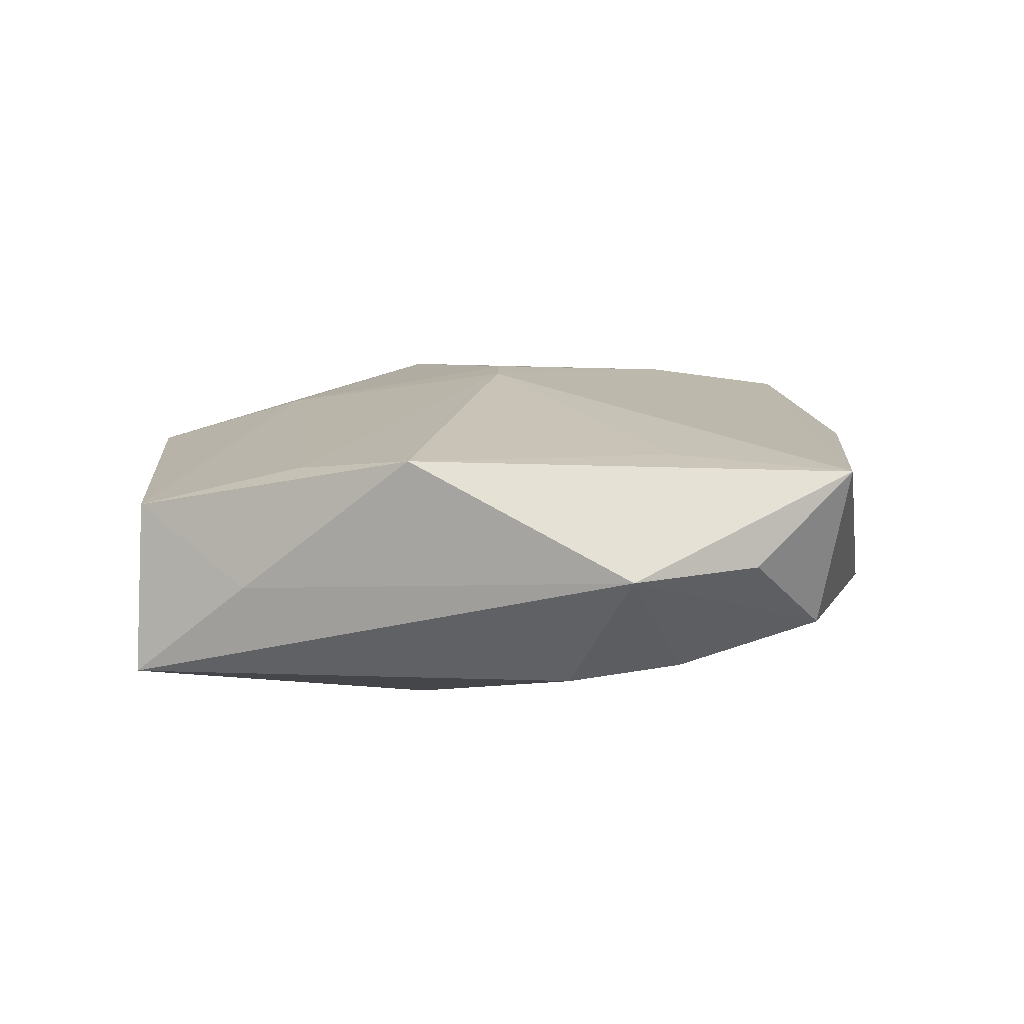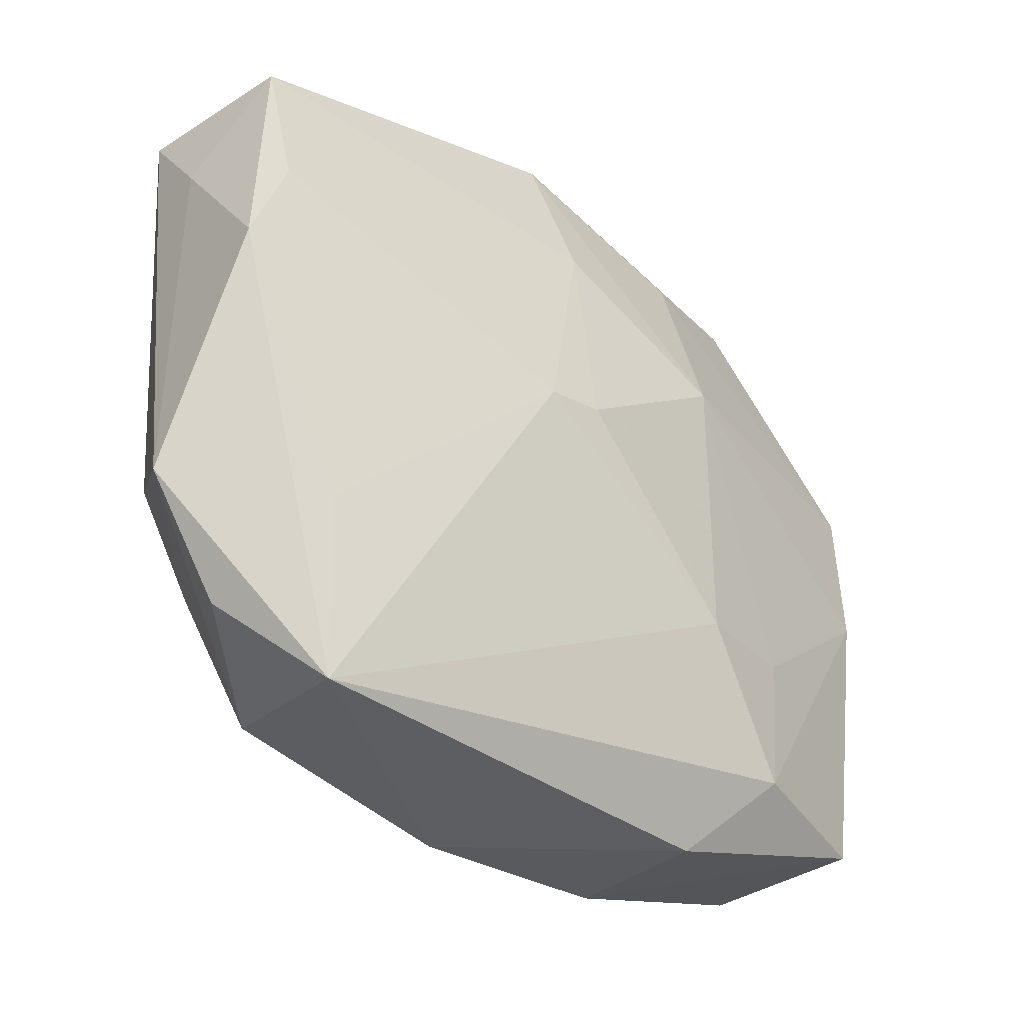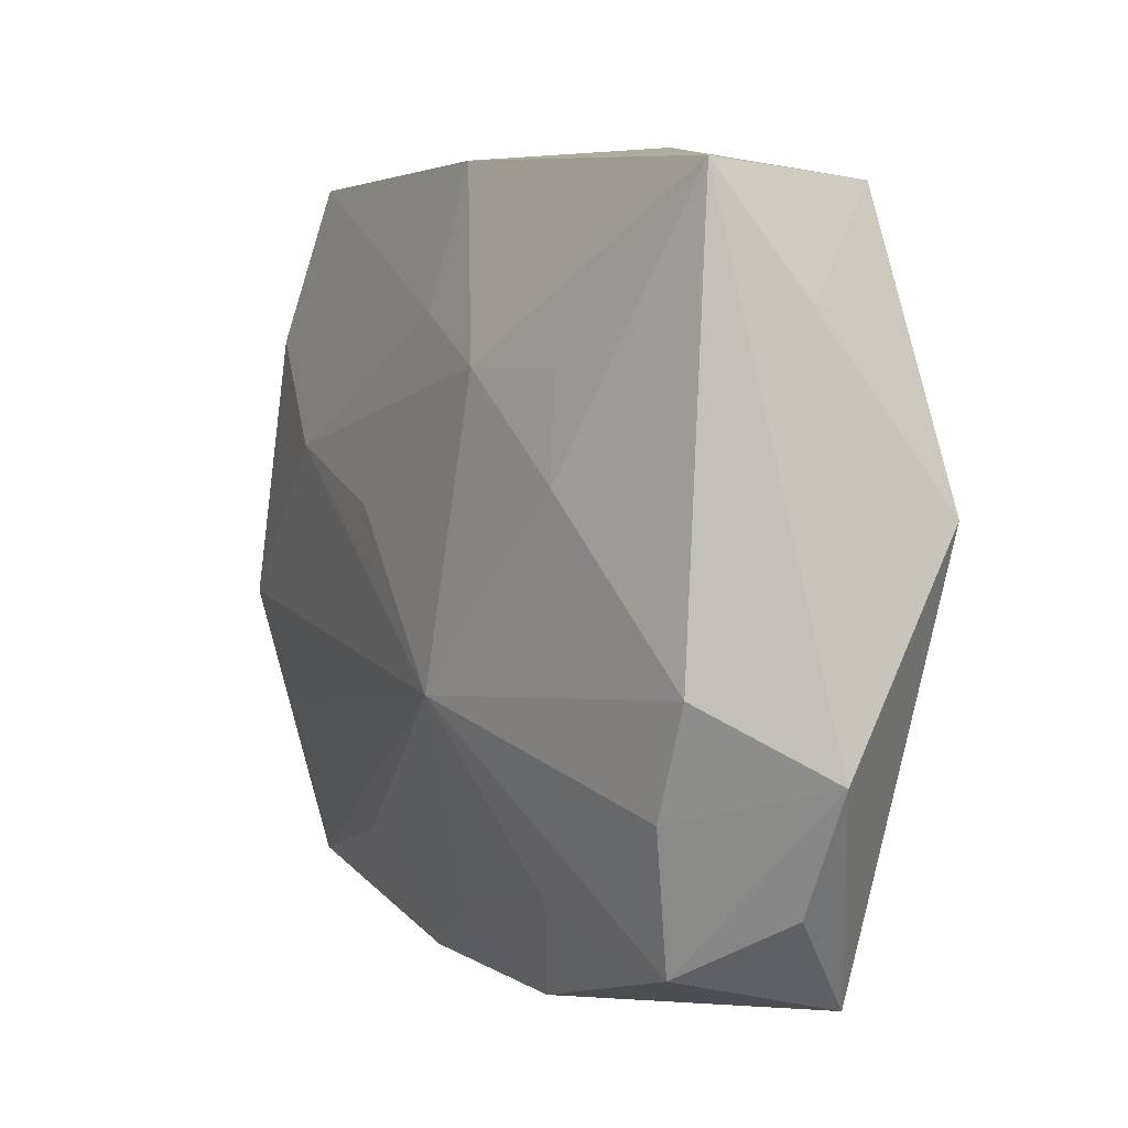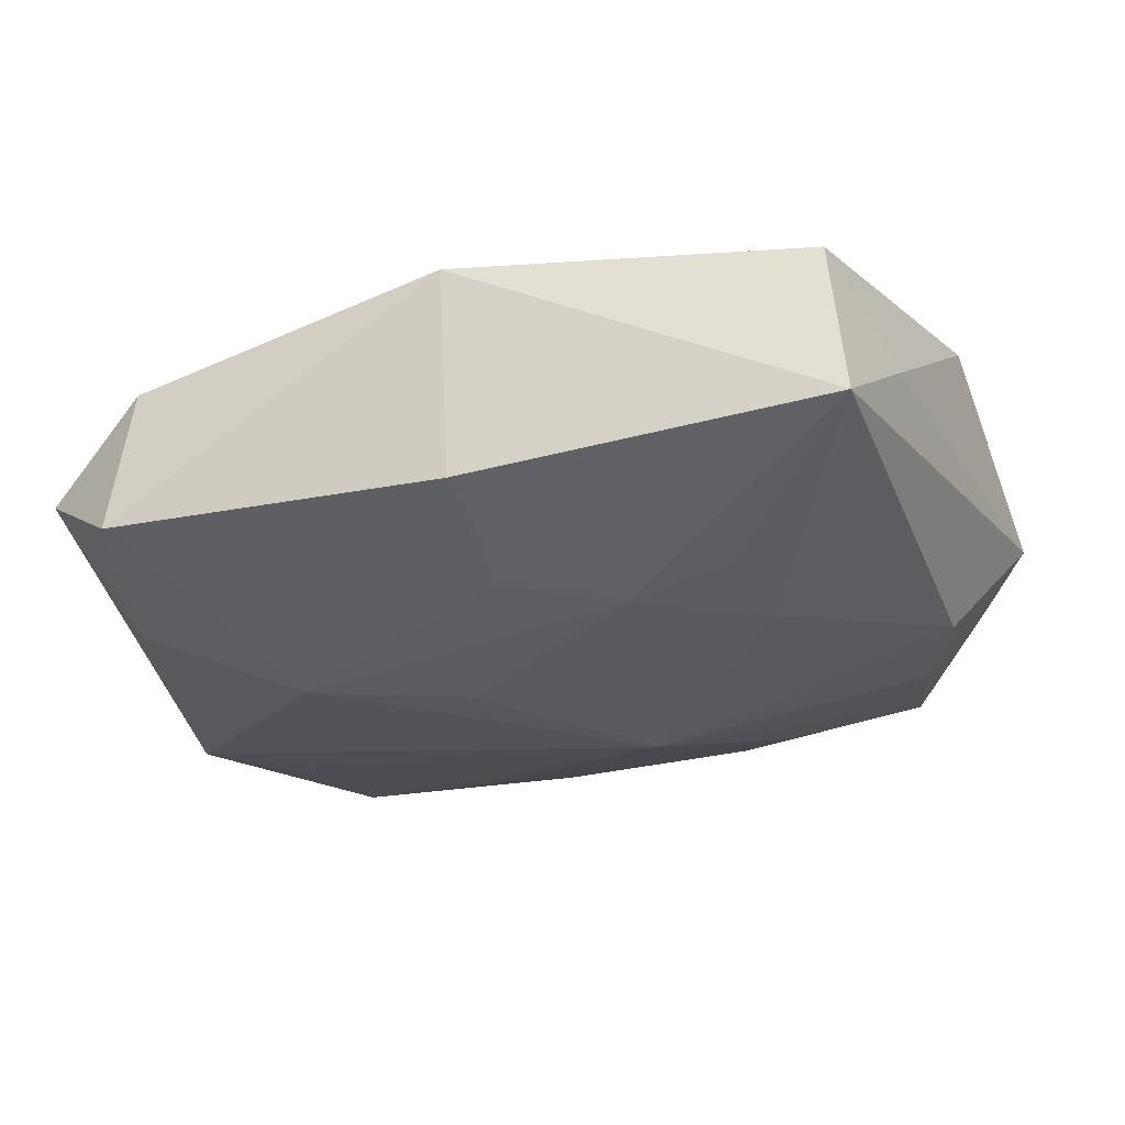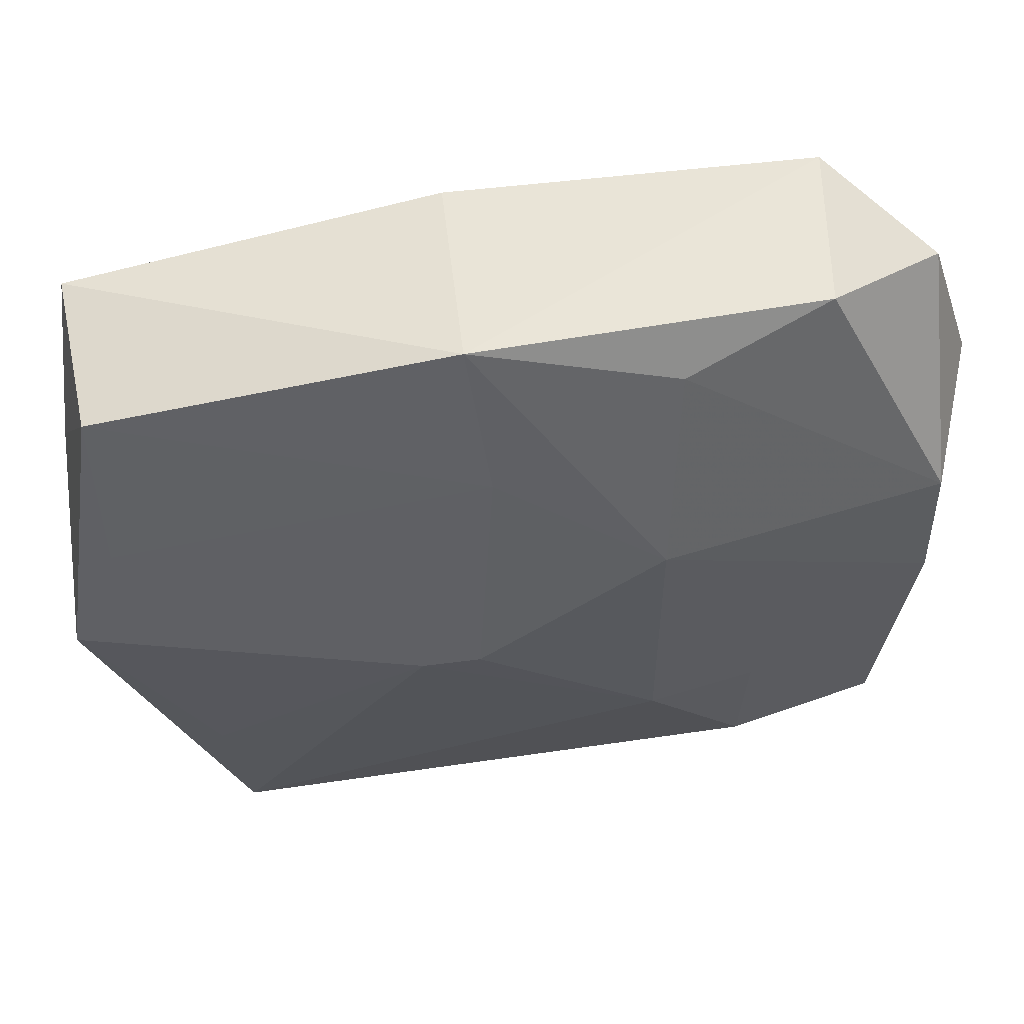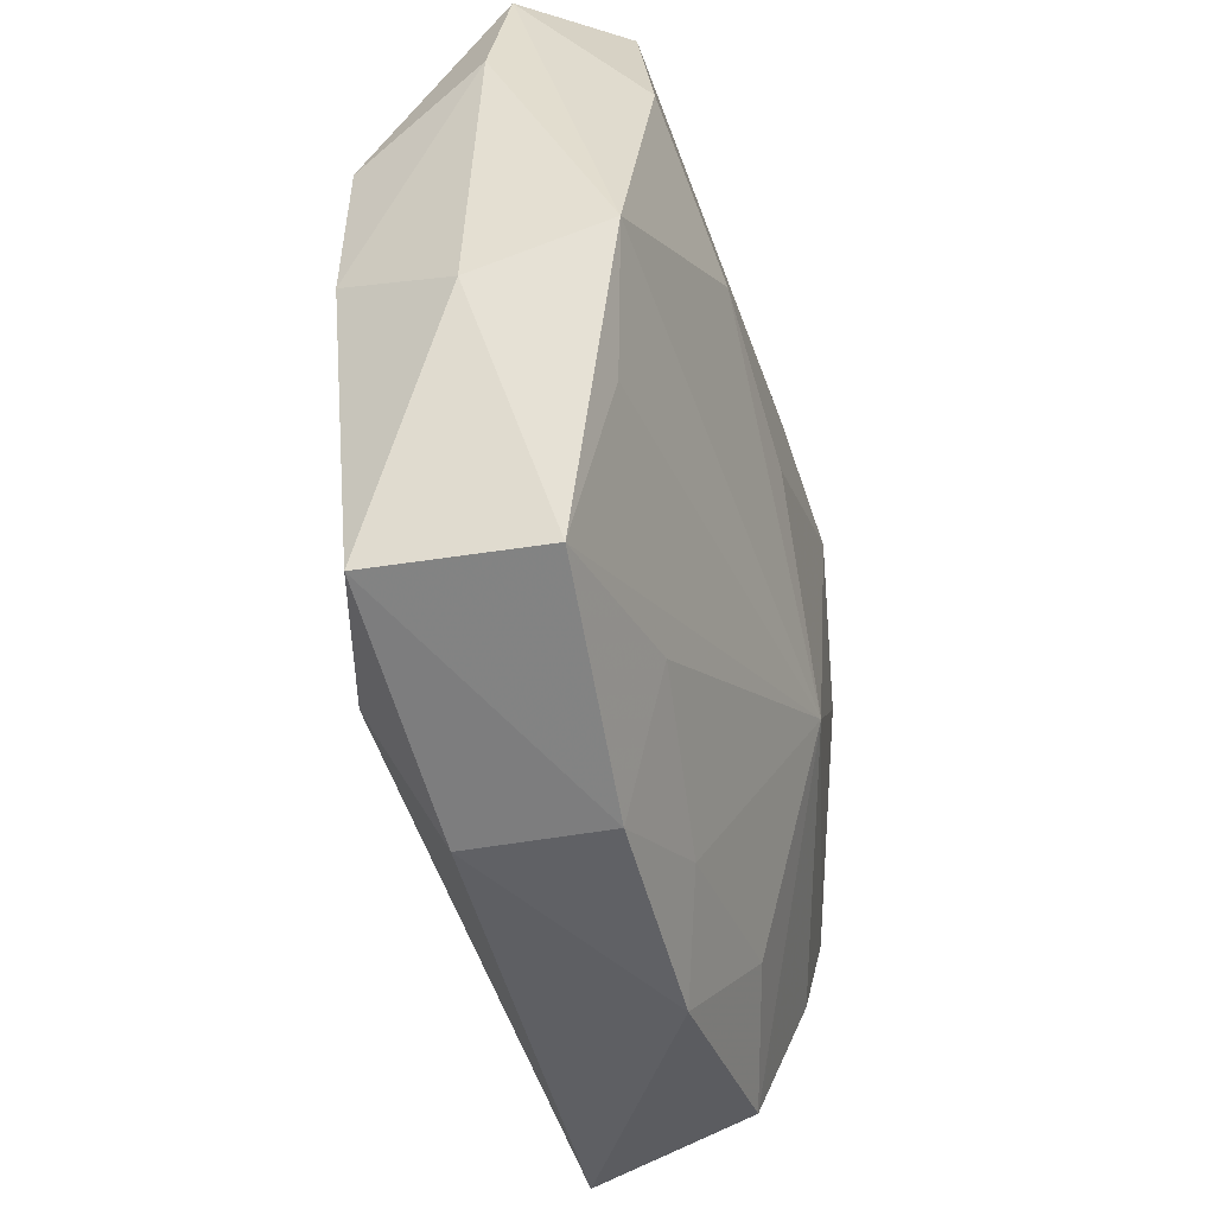
<metadata>
{"format":"obj","ext":"obj","renderer":"f3d","projection":"perspective","resolution":1024,"background":"white","views":[{"elev":8.6,"azim":-80.8,"up":"+Z"},{"elev":-36.7,"azim":-44.5,"up":"+Y"},{"elev":-1.5,"azim":-119.7,"up":"+Y"},{"elev":-31.8,"azim":-155.6,"up":"+Z"},{"elev":57.0,"azim":-7.0,"up":"+Y"},{"elev":-42.5,"azim":104.6,"up":"+Y"}]}
</metadata>
<code>
v 0.01706 -0.02252 -0.008043
v 0.03162 -0.02526 -0.005442
v 0.02914 0.01892 -0.01076
v -0.03613 0.01543 -0.0009982
v -0.03352 0.02478 0.005296
v 0.01981 -0.01321 0.01187
v 0.01056 0.01048 0.01367
v -0.004424 0.02937 -0.01043
v 0.01267 -0.03186 -0.004113
v 0.03438 -0.001505 0.009421
v 0.03356 0.02704 -0.001532
v -0.002923 0.01779 -0.01298
v -0.004664 0.03201 0.007428
v -0.004758 -0.01097 -0.01418
v 0.01283 -0.03169 0.007043
v -0.03336 0.01131 0.008606
v -0.03755 -0.01661 0.000623
v -0.0117 -0.02606 -0.007804
v 0.01074 -0.01369 0.0134
v -0.005055 -0.03382 -0.003967
v -0.02748 -0.01942 -0.008038
v -0.03203 -0.01083 -0.008687
v 0.01191 0.02725 0.008227
v 0.03254 -0.02529 0.007863
v 0.03722 -0.006182 0.0001525
v 0.03722 0.01558 -0.0009495
v -0.03661 0.004698 -0.0004553
v -0.02351 -0.03058 -0.004784
v 0.0237 0.03069 0.004683
v 0.01897 0.009187 -0.01339
v 0.02495 0.03162 -0.008507
v -0.03764 0.001325 0.00987
v -0.02103 0.003665 -0.01264
v -0.02612 -0.03326 0.008289
v -0.03157 -0.02598 0.001102
v 0.03645 -0.002574 -0.0101
v 0.01948 -0.02452 0.01133
v -0.003016 0.01958 0.01106
v -0.02096 0.01212 -0.01235
v -0.009393 -0.001065 0.01447
v -0.03476 0.02503 -0.008506
v -0.012 0.01288 -0.01418
v -0.004652 -0.0004283 0.01477
v 0.005911 0.003683 -0.01418
v 0.03161 -0.01226 -0.008688
v -0.02766 -0.01864 0.009599
v 0.034 0.01049 0.009141
v 0.00311 -0.02801 -0.006521
f 13 29 31
f 17 28 35
f 35 34 17
f 28 34 35
f 15 9 24
f 24 9 2
f 40 34 19
f 17 34 32
f 7 19 6
f 11 31 29
f 26 36 11
f 14 28 21
f 21 28 17
f 15 34 20
f 20 9 15
f 20 34 28
f 14 2 1
f 2 9 1
f 6 19 37
f 15 24 37
f 37 19 34
f 37 34 15
f 17 32 27
f 27 32 4
f 27 41 17
f 27 4 41
f 46 34 40
f 40 32 46
f 46 32 34
f 16 32 40
f 38 7 13
f 38 16 40
f 23 29 13
f 13 7 23
f 40 19 43
f 19 7 43
f 43 38 40
f 7 38 43
f 29 23 47
f 47 23 7
f 26 11 47
f 47 11 29
f 8 42 41
f 8 41 13
f 13 31 8
f 17 41 22
f 22 21 17
f 14 21 22
f 45 2 14
f 14 36 45
f 45 36 2
f 25 24 2
f 2 36 25
f 25 36 26
f 18 28 14
f 18 20 28
f 14 1 48
f 48 1 9
f 48 18 14
f 9 20 48
f 20 18 48
f 13 41 5
f 5 38 13
f 16 38 5
f 41 4 5
f 4 32 5
f 32 16 5
f 10 7 6
f 10 47 7
f 6 37 10
f 10 37 24
f 24 25 10
f 26 47 10
f 10 25 26
f 12 8 31
f 42 8 12
f 33 22 41
f 33 42 14
f 14 22 33
f 30 36 14
f 42 12 30
f 30 12 31
f 41 42 39
f 39 33 41
f 42 33 39
f 14 42 44
f 44 30 14
f 42 30 44
f 3 30 31
f 36 30 3
f 31 11 3
f 3 11 36

</code>
